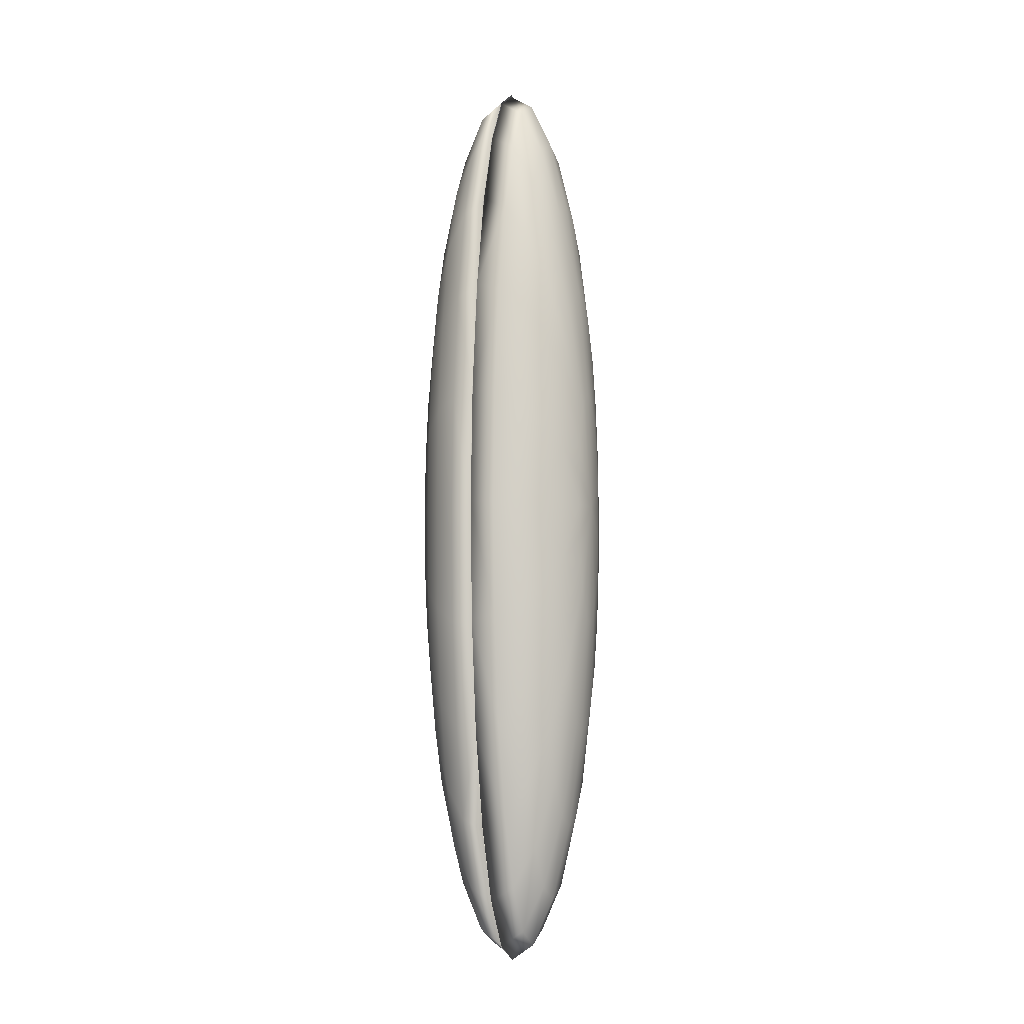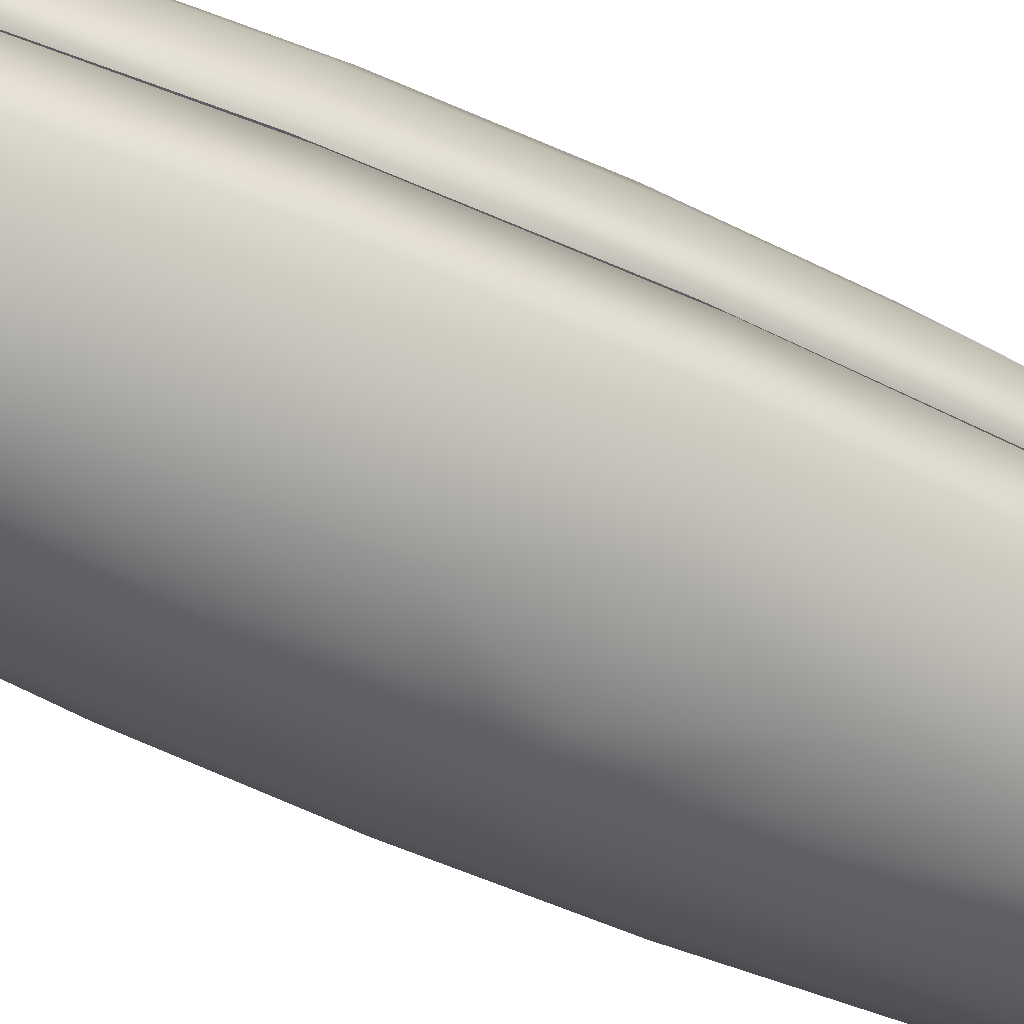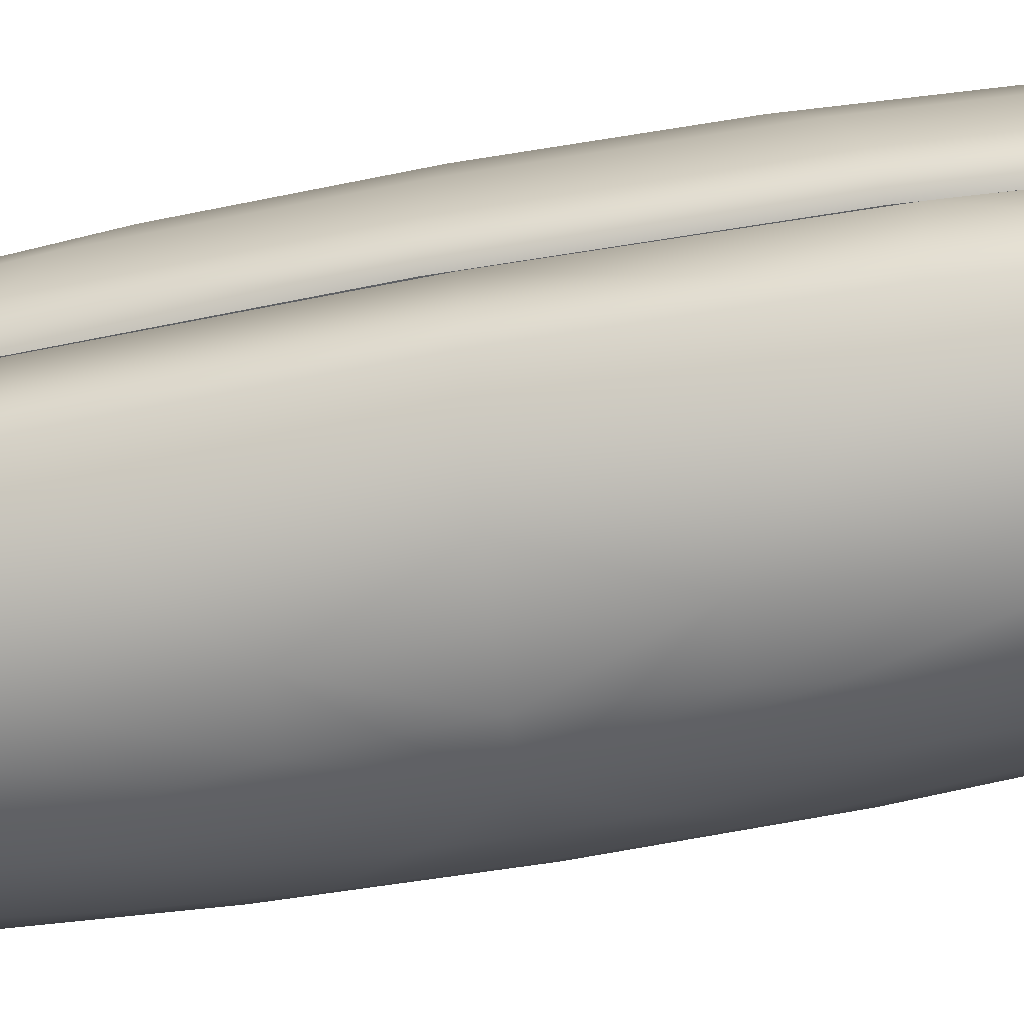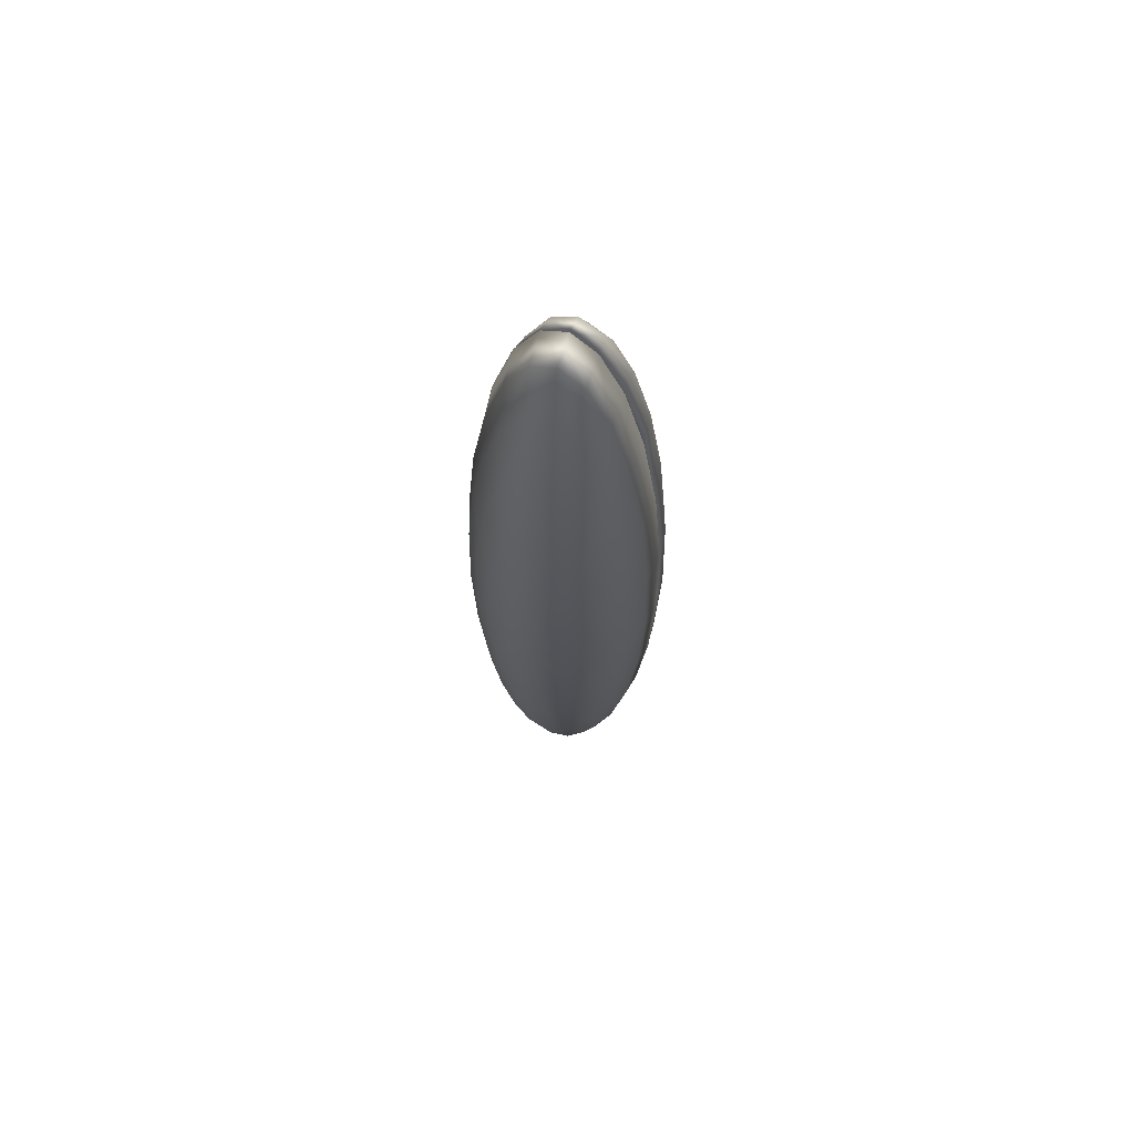
<metadata>
{"format":"obj","ext":"obj","renderer":"f3d","projection":"perspective","resolution":1024,"background":"white","views":[{"elev":-8.4,"azim":117.0,"up":"+Z"},{"elev":-42.5,"azim":-121.5,"up":"+Y"},{"elev":-41.5,"azim":-76.0,"up":"+Y"},{"elev":68.0,"azim":22.2,"up":"+Z"}]}
</metadata>
<code>
o default
v -46.66 137.7 958.4
v 4.326 137.7 987.6
v -94.41 137.6 864.3
v -135.6 137.5 711.5
v -167.6 137.4 510.6
v -188 137.2 275.2
v -195.6 137.1 21.35
v -189.7 136.9 -233.6
v -170.9 136.7 -472.3
v -140.3 136.6 -678.5
v -100.2 136.5 -838.1
v -53.08 136.5 -940.3
v -2.314 136.4 -978.1
v 48.68 136.4 -948.9
v 96.42 136.5 -854.7
v 137.7 136.6 -702
v 169.6 136.7 -501.1
v 190 136.9 -265.7
v 197.6 137 -11.85
v 191.7 137.2 243.1
v 172.9 137.4 481.8
v 142.4 137.5 688
v 102.2 137.6 847.7
v 55.09 137.7 949.8
v -45.04 86.75 926.8
v 4.213 86.77 955
v -91.16 86.7 835.8
v -131 86.6 688.2
v -161.8 86.48 494.1
v -181.6 86.33 266.8
v -188.9 86.18 21.6
v -183.2 86.02 -224.7
v -165 85.87 -455.2
v -135.5 85.75 -654.4
v -96.71 85.65 -808.6
v -51.24 85.59 -907.3
v -2.201 85.56 -943.8
v 47.05 85.58 -915.6
v 93.17 85.64 -824.7
v 133 85.73 -677.1
v 163.8 85.86 -483
v 183.6 86 -255.6
v 190.9 86.16 -10.47
v 185.2 86.31 235.8
v 167.1 86.46 466.4
v 137.5 86.59 665.5
v 98.72 86.69 819.7
v 53.25 86.75 918.5
v -40.28 39.28 832.2
v 3.882 39.29 857.5
v -81.62 39.23 750.7
v -117.3 39.14 618.4
v -145 39.03 444.4
v -162.7 38.9 240.5
v -169.2 38.76 20.69
v -164.2 38.62 -200.1
v -147.9 38.49 -406.8
v -121.4 38.37 -585.4
v -86.6 38.29 -723.7
v -45.83 38.23 -812.2
v -1.869 38.21 -844.9
v 42.29 38.22 -819.6
v 83.64 38.28 -738
v 119.4 38.36 -605.7
v 147 38.47 -431.7
v 164.7 38.6 -227.9
v 171.2 38.74 -8.059
v 166.2 38.88 212.7
v 149.9 39.01 419.5
v 123.4 39.13 598
v 88.62 39.22 736.3
v 47.85 39.27 824.8
v -32.7 -1.538 681.3
v 3.354 -1.524 702
v -66.46 -1.58 614.7
v -95.62 -1.649 506.7
v -118.2 -1.739 364.6
v -132.7 -1.845 198.2
v -138 -1.96 18.7
v -133.9 -2.075 -161.6
v -120.5 -2.182 -330.4
v -98.94 -2.275 -476.2
v -70.53 -2.347 -589.1
v -37.24 -2.393 -661.3
v -1.341 -2.41 -688
v 34.71 -2.397 -667.4
v 68.47 -2.354 -600.8
v 97.63 -2.286 -492.8
v 120.2 -2.195 -350.7
v 134.7 -2.089 -184.3
v 140 -1.975 -4.773
v 135.9 -1.86 175.5
v 122.6 -1.752 344.3
v 101 -1.659 490.1
v 72.54 -1.587 603
v 39.25 -1.541 675.2
v -22.83 -32.91 484.3
v 2.666 -32.9 498.9
v -46.7 -32.94 437.2
v -67.32 -32.99 360.8
v -83.28 -33.05 260.4
v -93.5 -33.12 142.7
v -97.28 -33.21 15.76
v -94.36 -33.29 -111.7
v -84.94 -33.36 -231.1
v -69.67 -33.43 -334.2
v -49.58 -33.48 -414
v -26.04 -33.51 -465.1
v -0.6538 -33.52 -484
v 24.84 -33.51 -469.4
v 48.71 -33.48 -422.3
v 69.33 -33.44 -345.9
v 85.3 -33.37 -245.4
v 95.52 -33.3 -127.7
v 99.29 -33.22 -0.8368
v 96.38 -33.14 126.6
v 86.96 -33.06 246
v 71.68 -32.99 349.1
v 51.59 -32.94 428.9
v 28.05 -32.91 480
v -11.33 -52.69 254.6
v 1.866 -52.69 262.2
v -23.69 -52.71 230.2
v -34.36 -52.74 190.7
v -42.63 -52.77 138.7
v -47.92 -52.81 77.77
v -49.87 -52.85 12.07
v -48.36 -52.89 -53.91
v -43.48 -52.93 -115.7
v -35.58 -52.96 -169.1
v -25.18 -52.99 -210.4
v -12.99 -53.01 -236.8
v 0.147 -53.01 -246.6
v 13.34 -53.01 -239.1
v 25.7 -52.99 -214.7
v 36.37 -52.97 -175.1
v 44.64 -52.94 -123.1
v 49.93 -52.9 -62.21
v 51.88 -52.85 3.48
v 50.37 -52.81 69.47
v 45.5 -52.77 131.2
v 37.59 -52.74 184.6
v 27.19 -52.71 225.9
v 15 -52.7 252.4
v 1.006 -59.55 7.883
f 25 1 2
f 26 25 2
f 27 3 1
f 25 27 1
f 28 4 3
f 27 28 3
f 28 5 4
f 28 29 5
f 29 6 5
f 29 30 6
f 30 7 6
f 30 31 7
f 7 32 8
f 31 32 7
f 8 33 9
f 32 33 8
f 9 34 10
f 33 34 9
f 34 35 11
f 10 34 11
f 35 36 12
f 11 35 12
f 36 37 13
f 12 36 13
f 13 38 14
f 37 38 13
f 14 39 15
f 38 39 14
f 15 40 16
f 39 40 15
f 40 41 17
f 16 40 17
f 41 42 18
f 17 41 18
f 42 43 19
f 18 42 19
f 44 20 19
f 43 44 19
f 45 21 20
f 44 45 20
f 46 22 21
f 45 46 21
f 46 23 22
f 46 47 23
f 47 24 23
f 47 48 24
f 48 2 24
f 48 26 2
f 49 25 26
f 50 49 26
f 51 27 25
f 49 51 25
f 52 28 27
f 51 52 27
f 52 29 28
f 52 53 29
f 53 30 29
f 53 54 30
f 54 31 30
f 54 55 31
f 31 56 32
f 55 56 31
f 32 57 33
f 56 57 32
f 33 58 34
f 57 58 33
f 58 59 35
f 34 58 35
f 59 60 36
f 35 59 36
f 60 61 37
f 36 60 37
f 37 62 38
f 61 62 37
f 38 63 39
f 62 63 38
f 39 64 40
f 63 64 39
f 64 65 41
f 40 64 41
f 65 66 42
f 41 65 42
f 66 67 43
f 42 66 43
f 68 44 43
f 67 68 43
f 69 45 44
f 68 69 44
f 70 46 45
f 69 70 45
f 70 47 46
f 70 71 47
f 71 48 47
f 71 72 48
f 72 26 48
f 72 50 26
f 73 49 50
f 74 73 50
f 75 51 49
f 73 75 49
f 76 52 51
f 75 76 51
f 76 53 52
f 76 77 53
f 77 54 53
f 77 78 54
f 78 55 54
f 78 79 55
f 55 80 56
f 79 80 55
f 56 81 57
f 80 81 56
f 57 82 58
f 81 82 57
f 82 83 59
f 58 82 59
f 83 84 60
f 59 83 60
f 84 85 61
f 60 84 61
f 61 86 62
f 85 86 61
f 62 87 63
f 86 87 62
f 63 88 64
f 87 88 63
f 88 89 65
f 64 88 65
f 89 90 66
f 65 89 66
f 90 91 67
f 66 90 67
f 92 68 67
f 91 92 67
f 93 69 68
f 92 93 68
f 94 70 69
f 93 94 69
f 94 71 70
f 94 95 71
f 95 72 71
f 95 96 72
f 96 50 72
f 96 74 50
f 97 73 74
f 98 97 74
f 99 75 73
f 97 99 73
f 100 76 75
f 99 100 75
f 100 77 76
f 100 101 77
f 101 78 77
f 101 102 78
f 102 79 78
f 102 103 79
f 79 104 80
f 103 104 79
f 80 105 81
f 104 105 80
f 81 106 82
f 105 106 81
f 106 107 83
f 82 106 83
f 107 108 84
f 83 107 84
f 84 109 85
f 108 109 84
f 109 110 86
f 85 109 86
f 86 111 87
f 110 111 86
f 87 112 88
f 111 112 87
f 112 113 89
f 88 112 89
f 113 114 90
f 89 113 90
f 114 115 91
f 90 114 91
f 116 92 91
f 115 116 91
f 117 93 92
f 116 117 92
f 118 94 93
f 117 118 93
f 118 95 94
f 118 119 95
f 119 96 95
f 119 120 96
f 120 74 96
f 120 98 74
f 121 97 98
f 122 121 98
f 121 99 97
f 121 123 99
f 124 100 99
f 123 124 99
f 124 101 100
f 124 125 101
f 125 102 101
f 125 126 102
f 127 103 102
f 126 127 102
f 127 128 104
f 103 127 104
f 104 129 105
f 128 129 104
f 105 130 106
f 129 130 105
f 106 131 107
f 130 131 106
f 131 132 108
f 107 131 108
f 108 133 109
f 132 133 108
f 133 134 110
f 109 133 110
f 110 135 111
f 134 135 110
f 135 136 112
f 111 135 112
f 136 137 113
f 112 136 113
f 137 138 114
f 113 137 114
f 114 139 115
f 138 139 114
f 139 116 115
f 139 140 116
f 141 117 116
f 140 141 116
f 142 118 117
f 141 142 117
f 142 119 118
f 142 143 119
f 144 120 119
f 143 144 119
f 144 98 120
f 144 122 98
f 145 121 122
f 145 123 121
f 145 124 123
f 145 125 124
f 145 126 125
f 145 127 126
f 127 145 128
f 128 145 129
f 129 145 130
f 130 145 131
f 131 145 132
f 132 145 133
f 133 145 134
f 134 145 135
f 135 145 136
f 136 145 137
f 137 145 138
f 138 145 139
f 145 140 139
f 145 141 140
f 145 142 141
f 145 143 142
f 145 144 143
f 145 122 144
o default.001
v -50.89 137 -949.5
v -4.3e-05 137 -983
v -98.3 137 -851.3
v -139 137 -695.1
v -170.3 137 -491.5
v -189.9 137 -254.4
v -196.6 137 6.4e-05
v -189.9 137 254.4
v -170.3 137 491.5
v -139 137 695.1
v -98.3 137 851.3
v -50.89 137 949.5
v 4.3e-05 137 983
v 50.89 137 949.5
v 98.3 137 851.3
v 139 137 695.1
v 170.3 137 491.5
v 189.9 137 254.4
v 196.6 137 4.6e-05
v 189.9 137 -254.4
v 170.3 137 -491.5
v 139 137 -695.1
v 98.3 137 -851.3
v 50.89 137 -949.5
v -49.15 187.9 -917.2
v -3.7e-05 187.9 -949.5
v -94.95 187.9 -822.3
v -134.3 187.9 -671.4
v -164.5 187.9 -474.8
v -183.4 187.9 -245.8
v -189.9 187.9 6.3e-05
v -183.4 187.9 245.8
v -164.5 187.9 474.8
v -134.3 187.9 671.4
v -94.95 187.9 822.3
v -49.15 187.9 917.2
v 4.6e-05 187.9 949.5
v 49.15 187.9 917.2
v 94.95 187.9 822.3
v 134.3 187.9 671.4
v 164.5 187.9 474.8
v 183.4 187.9 245.8
v 189.9 187.9 4.7e-05
v 183.4 187.9 -245.8
v 164.5 187.9 -474.8
v 134.3 187.9 -671.4
v 94.95 187.9 -822.3
v 49.15 187.9 -917.2
v -44.07 235.3 -822.3
v -2.9e-05 235.3 -851.3
v -85.13 235.3 -737.3
v -120.4 235.3 -602
v -147.5 235.3 -425.7
v -164.5 235.3 -220.3
v -170.3 235.3 6.2e-05
v -164.5 235.3 220.3
v -147.5 235.3 425.7
v -120.4 235.3 602
v -85.13 235.3 737.3
v -44.07 235.3 822.3
v 4.6e-05 235.3 851.3
v 44.07 235.3 822.3
v 85.13 235.3 737.3
v 120.4 235.3 602
v 147.5 235.3 425.7
v 164.5 235.3 220.3
v 170.3 235.3 4.8e-05
v 164.5 235.3 -220.3
v 147.5 235.3 -425.7
v 120.4 235.3 -602
v 85.13 235.3 -737.3
v 44.07 235.3 -822.3
v -35.98 276 -671.4
v -1.8e-05 276 -695.1
v -69.51 276 -602
v -98.3 276 -491.5
v -120.4 276 -347.6
v -134.3 276 -179.9
v -139 276 6.1e-05
v -134.3 276 179.9
v -120.4 276 347.6
v -98.3 276 491.5
v -69.51 276 602
v -35.98 276 671.4
v 4.3e-05 276 695.1
v 35.98 276 671.4
v 69.51 276 602
v 98.3 276 491.5
v 120.4 276 347.6
v 134.3 276 179.9
v 139 276 4.9e-05
v 134.3 276 -179.9
v 120.4 276 -347.6
v 98.3 276 -491.5
v 69.51 276 -602
v 35.98 276 -671.4
v -25.44 307.3 -474.8
v -6e-06 307.3 -491.5
v -49.15 307.3 -425.7
v -69.51 307.3 -347.6
v -85.13 307.3 -245.8
v -94.95 307.3 -127.2
v -98.3 307.3 5.9e-05
v -94.95 307.3 127.2
v -85.13 307.3 245.8
v -69.51 307.3 347.6
v -49.15 307.3 425.7
v -25.44 307.3 474.8
v 3.7e-05 307.3 491.5
v 25.44 307.3 474.8
v 49.15 307.3 425.7
v 69.51 307.3 347.6
v 85.13 307.3 245.8
v 94.95 307.3 127.2
v 98.3 307.3 5.1e-05
v 94.95 307.3 -127.2
v 85.13 307.3 -245.8
v 69.51 307.3 -347.6
v 49.15 307.3 -425.7
v 25.44 307.3 -474.8
v -13.17 326.9 -245.8
v 6e-06 326.9 -254.4
v -25.44 326.9 -220.3
v -35.98 326.9 -179.9
v -44.07 326.9 -127.2
v -49.15 326.9 -65.85
v -50.89 326.9 5.7e-05
v -49.15 326.9 65.85
v -44.07 326.9 127.2
v -35.98 326.9 179.9
v -25.44 326.9 220.3
v -13.17 326.9 245.8
v 2.8e-05 326.9 254.4
v 13.17 326.9 245.8
v 25.44 326.9 220.3
v 35.98 326.9 179.9
v 44.07 326.9 127.2
v 49.15 326.9 65.85
v 50.89 326.9 5.3e-05
v 49.15 326.9 -65.85
v 44.07 326.9 -127.2
v 35.98 326.9 -179.9
v 25.44 326.9 -220.3
v 13.17 326.9 -245.8
v 1.7e-05 333.6 5.5e-05
f 170 146 147
f 171 170 147
f 172 148 146
f 170 172 146
f 173 149 148
f 172 173 148
f 173 150 149
f 173 174 150
f 174 151 150
f 174 175 151
f 175 152 151
f 175 176 152
f 152 177 153
f 176 177 152
f 153 178 154
f 177 178 153
f 154 179 155
f 178 179 154
f 179 180 156
f 155 179 156
f 180 181 157
f 156 180 157
f 181 182 158
f 157 181 158
f 158 183 159
f 182 183 158
f 159 184 160
f 183 184 159
f 160 185 161
f 184 185 160
f 185 186 162
f 161 185 162
f 186 187 163
f 162 186 163
f 187 188 164
f 163 187 164
f 189 165 164
f 188 189 164
f 190 166 165
f 189 190 165
f 191 167 166
f 190 191 166
f 191 168 167
f 191 192 168
f 192 169 168
f 192 193 169
f 193 147 169
f 193 171 147
f 194 170 171
f 195 194 171
f 196 172 170
f 194 196 170
f 197 173 172
f 196 197 172
f 197 174 173
f 197 198 174
f 198 175 174
f 198 199 175
f 199 176 175
f 199 200 176
f 176 201 177
f 200 201 176
f 177 202 178
f 201 202 177
f 178 203 179
f 202 203 178
f 203 204 180
f 179 203 180
f 204 205 181
f 180 204 181
f 205 206 182
f 181 205 182
f 182 207 183
f 206 207 182
f 183 208 184
f 207 208 183
f 184 209 185
f 208 209 184
f 209 210 186
f 185 209 186
f 210 211 187
f 186 210 187
f 211 212 188
f 187 211 188
f 213 189 188
f 212 213 188
f 214 190 189
f 213 214 189
f 215 191 190
f 214 215 190
f 215 192 191
f 215 216 192
f 216 193 192
f 216 217 193
f 217 171 193
f 217 195 171
f 218 194 195
f 219 218 195
f 220 196 194
f 218 220 194
f 221 197 196
f 220 221 196
f 221 198 197
f 221 222 198
f 222 199 198
f 222 223 199
f 223 200 199
f 223 224 200
f 200 225 201
f 224 225 200
f 201 226 202
f 225 226 201
f 202 227 203
f 226 227 202
f 227 228 204
f 203 227 204
f 228 229 205
f 204 228 205
f 229 230 206
f 205 229 206
f 206 231 207
f 230 231 206
f 207 232 208
f 231 232 207
f 208 233 209
f 232 233 208
f 233 234 210
f 209 233 210
f 234 235 211
f 210 234 211
f 235 236 212
f 211 235 212
f 237 213 212
f 236 237 212
f 238 214 213
f 237 238 213
f 239 215 214
f 238 239 214
f 239 216 215
f 239 240 216
f 240 217 216
f 240 241 217
f 241 195 217
f 241 219 195
f 242 218 219
f 243 242 219
f 244 220 218
f 242 244 218
f 245 221 220
f 244 245 220
f 245 222 221
f 245 246 222
f 246 223 222
f 246 247 223
f 247 224 223
f 247 248 224
f 224 249 225
f 248 249 224
f 225 250 226
f 249 250 225
f 226 251 227
f 250 251 226
f 251 252 228
f 227 251 228
f 252 253 229
f 228 252 229
f 229 254 230
f 253 254 229
f 254 255 231
f 230 254 231
f 231 256 232
f 255 256 231
f 232 257 233
f 256 257 232
f 257 258 234
f 233 257 234
f 258 259 235
f 234 258 235
f 259 260 236
f 235 259 236
f 261 237 236
f 260 261 236
f 262 238 237
f 261 262 237
f 263 239 238
f 262 263 238
f 263 240 239
f 263 264 240
f 264 241 240
f 264 265 241
f 265 219 241
f 265 243 219
f 266 242 243
f 267 266 243
f 266 244 242
f 266 268 244
f 269 245 244
f 268 269 244
f 269 246 245
f 269 270 246
f 270 247 246
f 270 271 247
f 272 248 247
f 271 272 247
f 272 273 249
f 248 272 249
f 249 274 250
f 273 274 249
f 250 275 251
f 274 275 250
f 251 276 252
f 275 276 251
f 276 277 253
f 252 276 253
f 253 278 254
f 277 278 253
f 278 279 255
f 254 278 255
f 255 280 256
f 279 280 255
f 280 281 257
f 256 280 257
f 281 282 258
f 257 281 258
f 282 283 259
f 258 282 259
f 259 284 260
f 283 284 259
f 284 261 260
f 284 285 261
f 286 262 261
f 285 286 261
f 287 263 262
f 286 287 262
f 287 264 263
f 287 288 264
f 289 265 264
f 288 289 264
f 289 243 265
f 289 267 243
f 290 266 267
f 290 268 266
f 290 269 268
f 290 270 269
f 290 271 270
f 290 272 271
f 272 290 273
f 273 290 274
f 274 290 275
f 275 290 276
f 276 290 277
f 277 290 278
f 278 290 279
f 279 290 280
f 280 290 281
f 281 290 282
f 282 290 283
f 283 290 284
f 290 285 284
f 290 286 285
f 290 287 286
f 290 288 287
f 290 289 288
f 290 267 289

</code>
